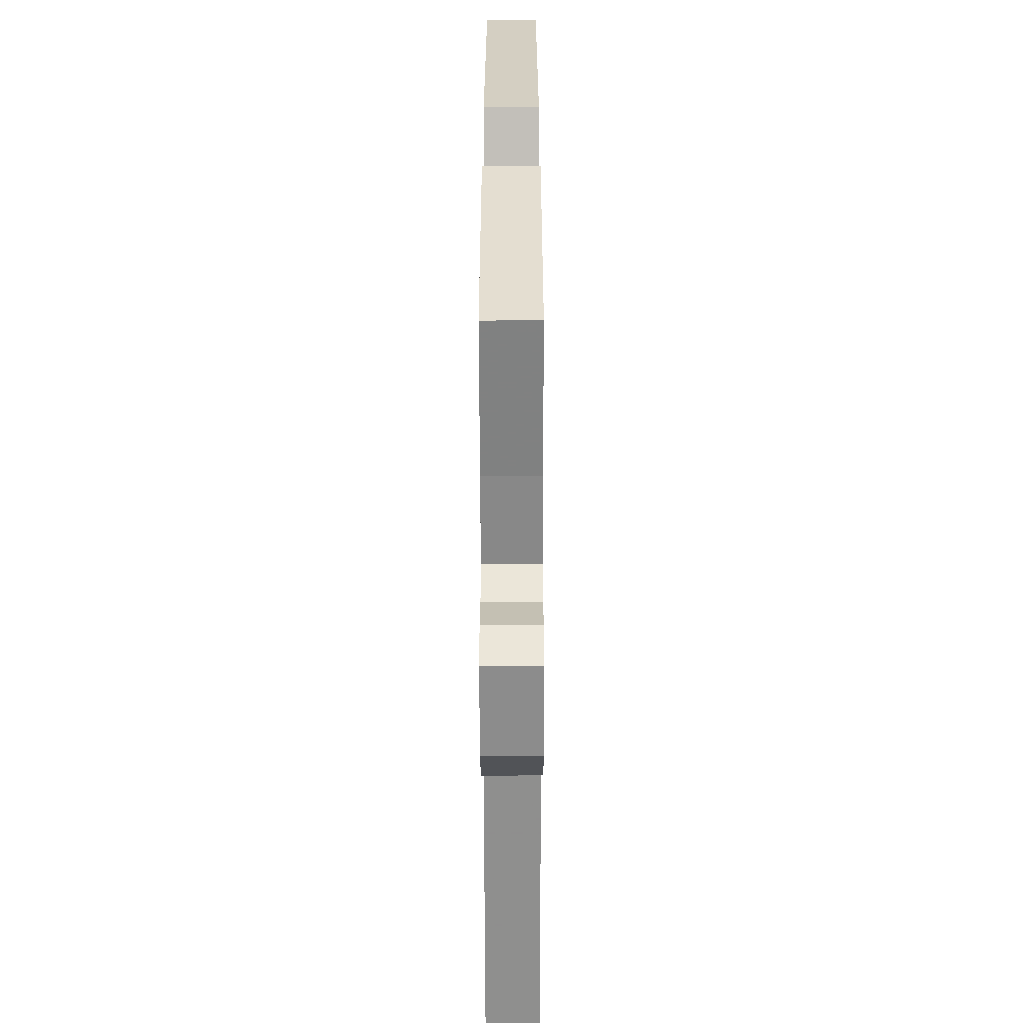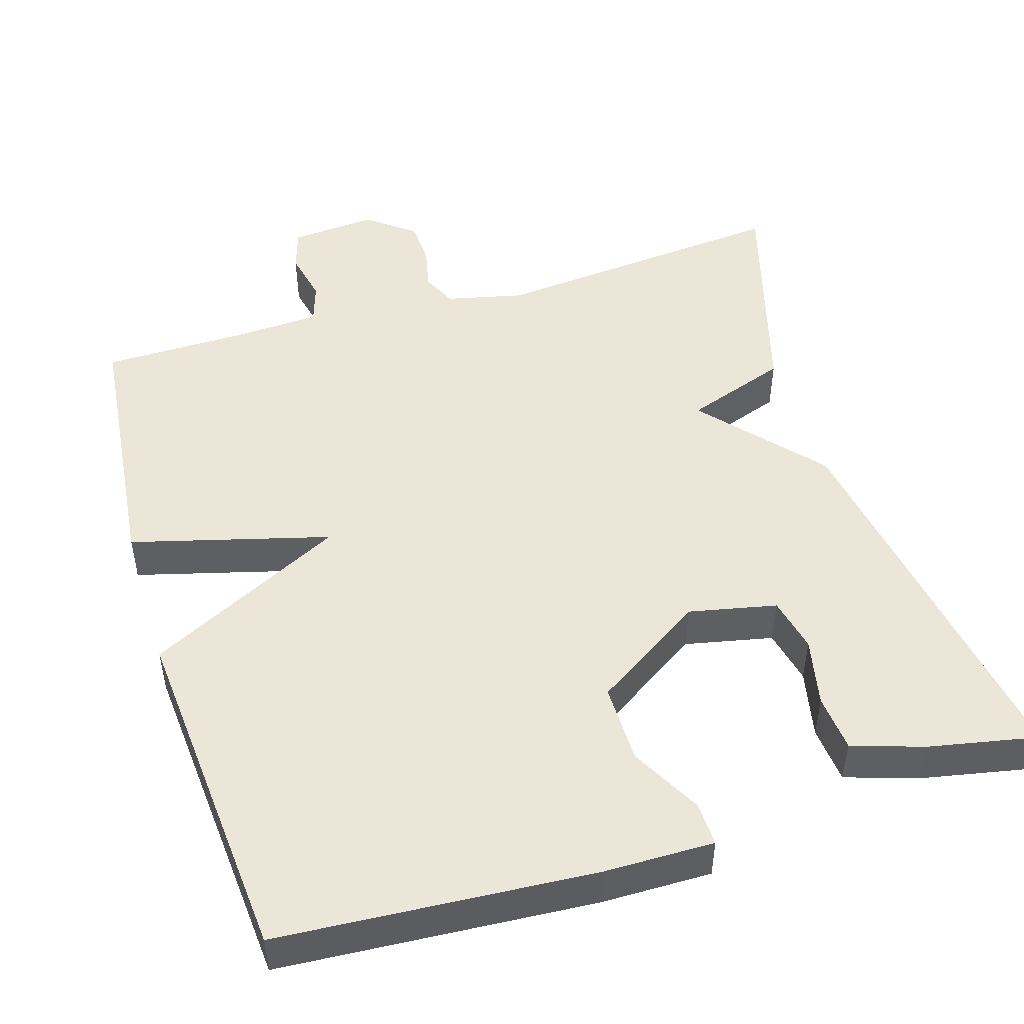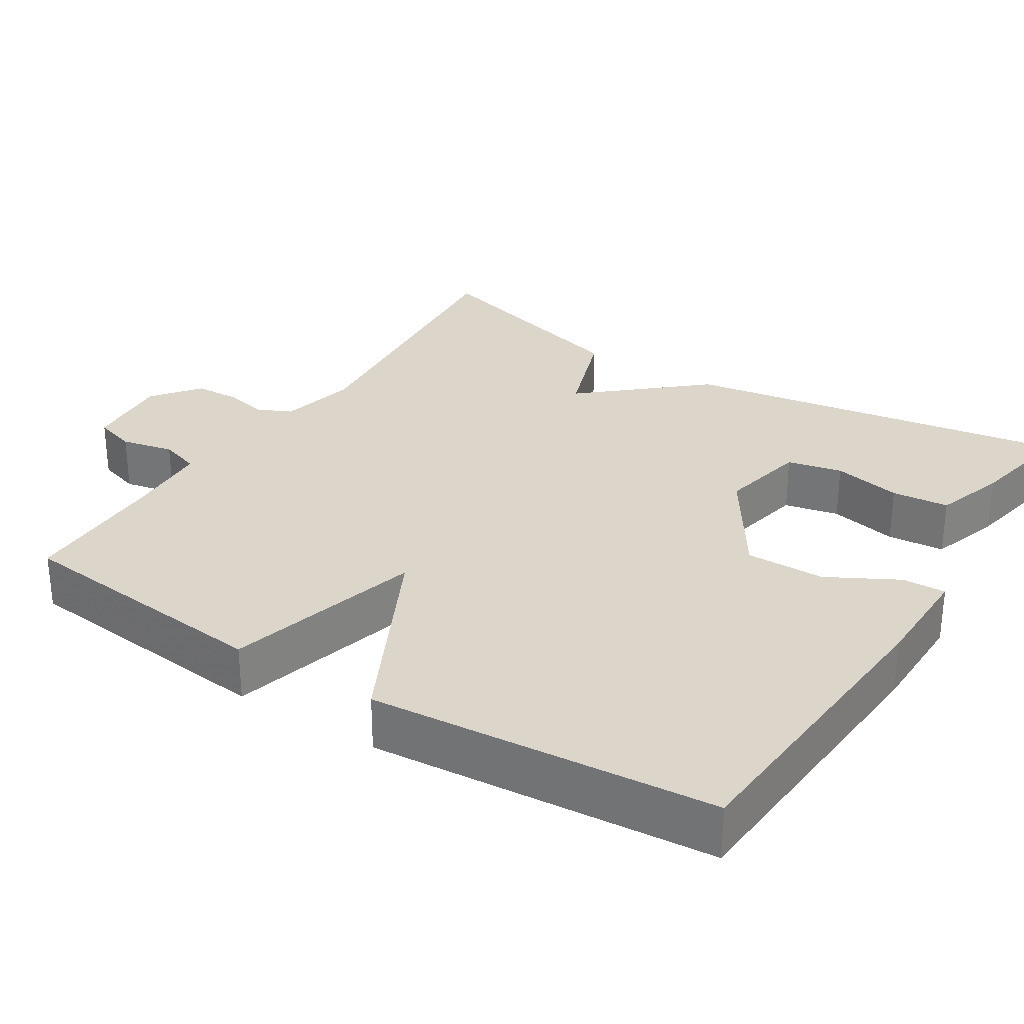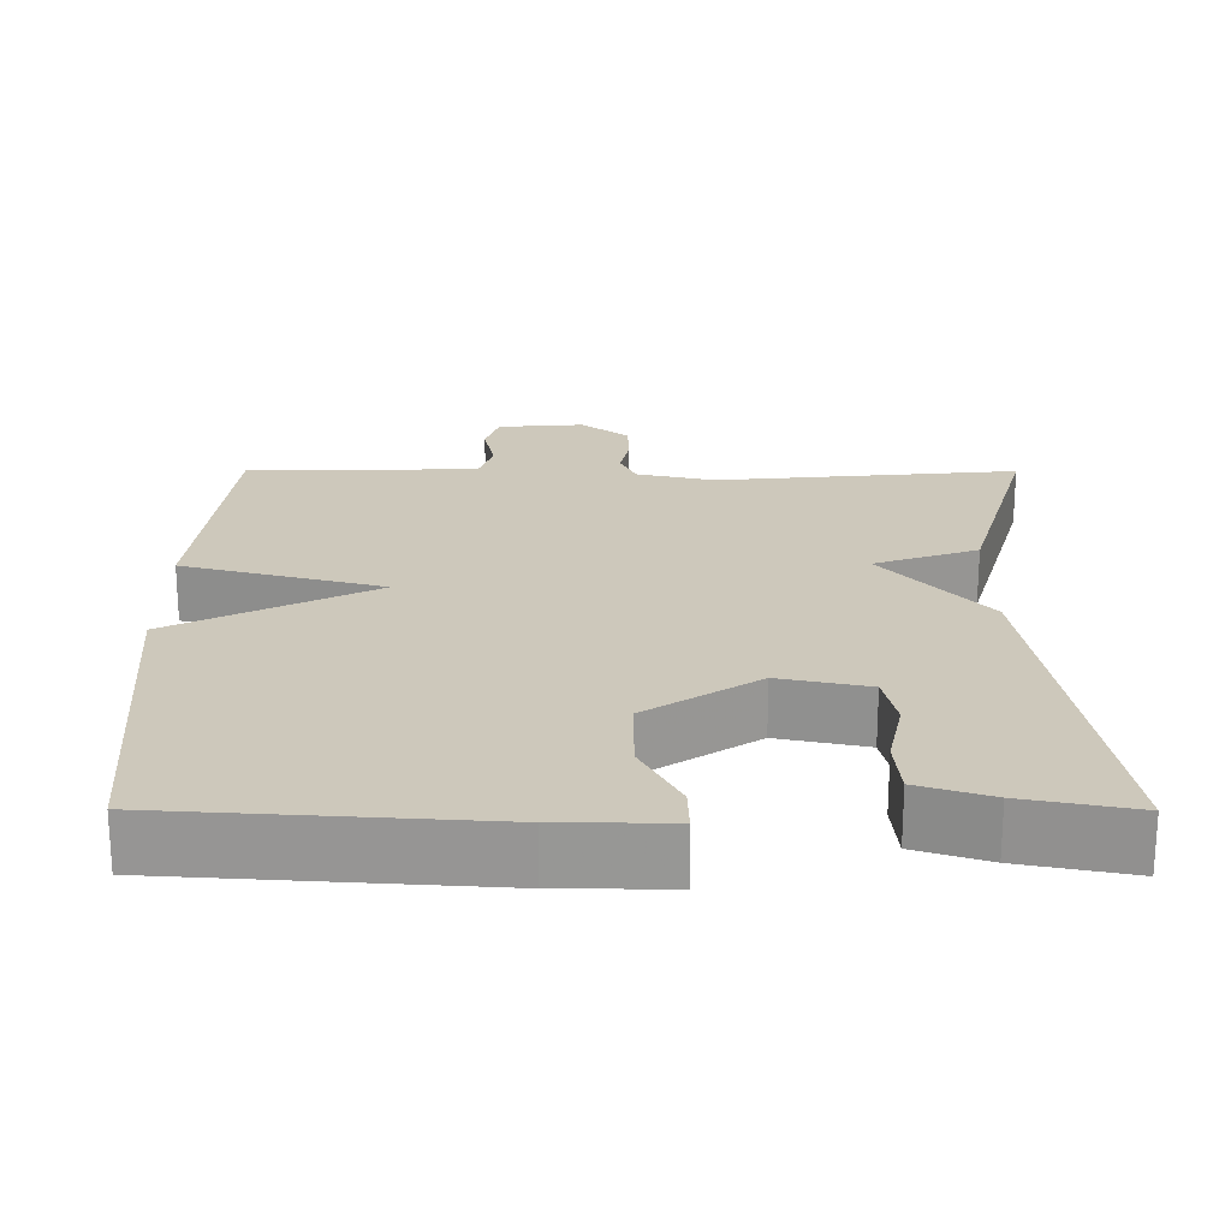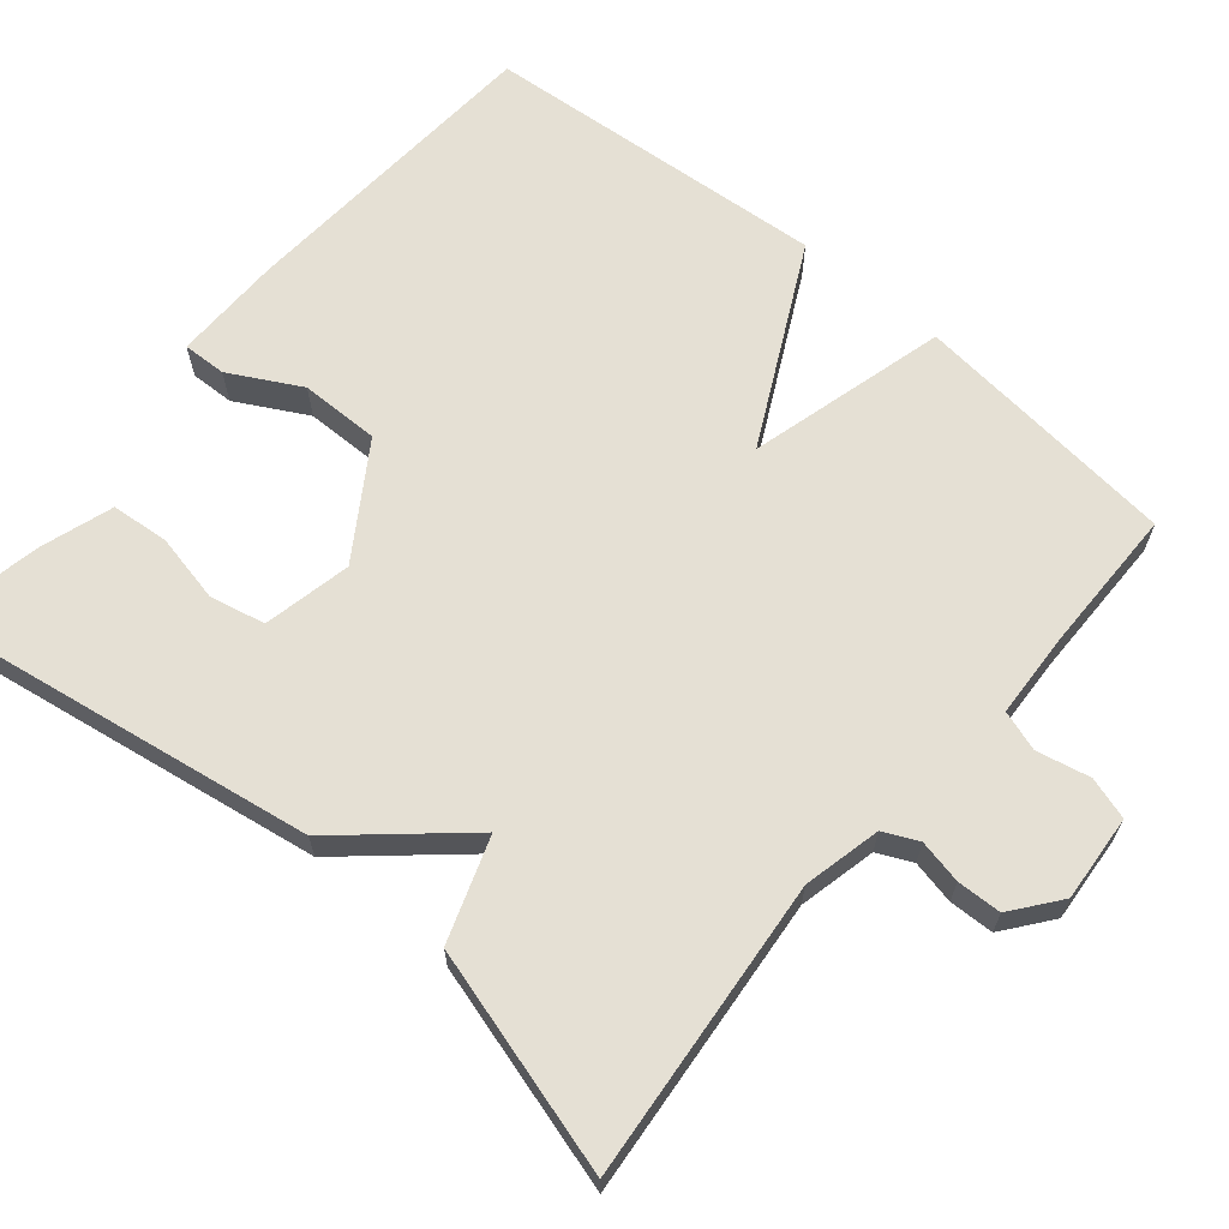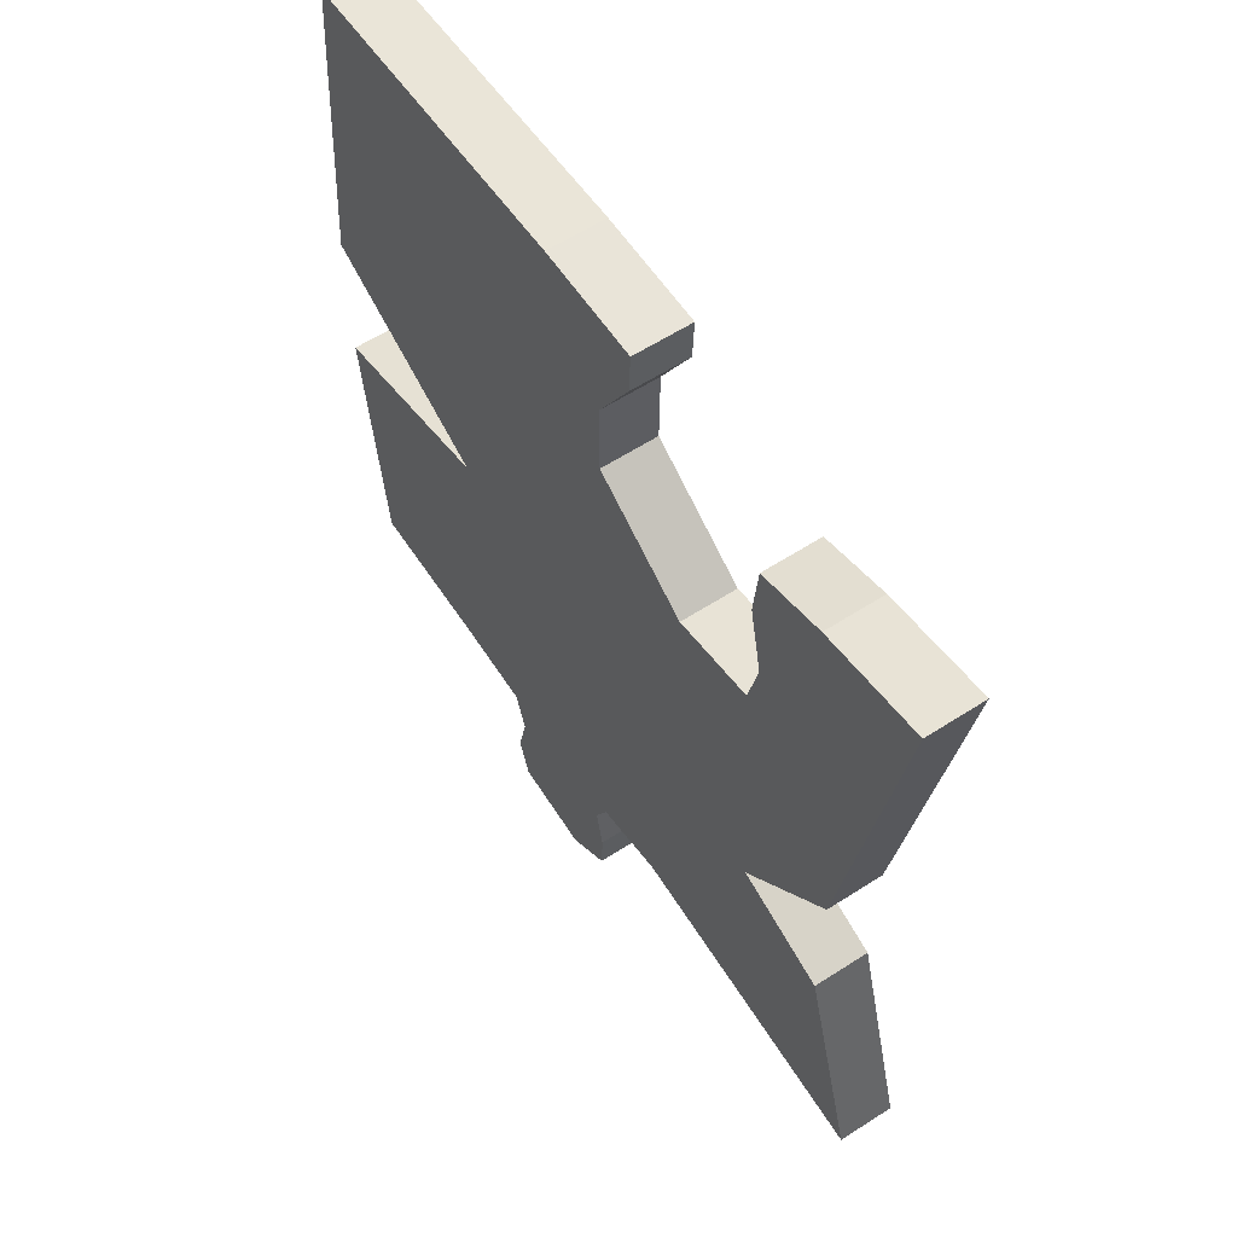
<metadata>
{"format":"obj","ext":"obj","renderer":"f3d","projection":"perspective","resolution":1024,"background":"white","views":[{"elev":-59.7,"azim":-89.9,"up":"+Z"},{"elev":48.9,"azim":-16.9,"up":"+Y"},{"elev":29.8,"azim":-57.6,"up":"+Y"},{"elev":21.9,"azim":0.2,"up":"+Y"},{"elev":65.3,"azim":130.1,"up":"+Y"},{"elev":60.1,"azim":56.6,"up":"+Z"}]}
</metadata>
<code>
v -0.5 0.07 -0.5
v -0.537 0.07 -0.152
v -0.278 0.07 -0.083
v -0.537 0.07 0.048
v -0.5 0.07 0.5
v -0.089 0.07 0.527
v 0.054 0.07 0.528
v 0.052 0.07 0.471
v 0.002 0.07 0.379
v 0.001 0.07 0.275
v 0.145 0.07 0.181
v 0.26 0.07 0.205
v 0.276 0.07 0.277
v 0.257 0.07 0.367
v 0.264 0.07 0.442
v 0.357 0.07 0.472
v 0.5 0.07 0.5
v 0.417 0.07 -0.008
v 0.283 0.07 -0.161
v 0.417 0.07 -0.208
v 0.5 0.07 -0.5
v 0.108 0.07 -0.463
v 0.007 0.07 -0.486
v -0.014 0.07 -0.531
v -0.002 0.07 -0.588
v -0.004 0.07 -0.646
v -0.066 0.07 -0.694
v -0.179 0.07 -0.685
v -0.196 0.07 -0.63
v -0.181 0.07 -0.561
v -0.198 0.07 -0.508
v -0.31 0.07 -0.502
v -0.5 0 -0.5
v -0.537 0 -0.152
v -0.278 0 -0.083
v -0.537 0 0.048
v -0.5 0 0.5
v -0.089 0 0.527
v 0.054 0 0.528
v 0.052 0 0.471
v 0.002 0 0.379
v 0.001 0 0.275
v 0.145 0 0.181
v 0.26 0 0.205
v 0.276 0 0.277
v 0.257 0 0.367
v 0.264 0 0.442
v 0.357 0 0.472
v 0.5 0 0.5
v 0.417 0 -0.008
v 0.283 0 -0.161
v 0.417 0 -0.208
v 0.5 0 -0.5
v 0.108 0 -0.463
v 0.007 0 -0.486
v -0.014 0 -0.531
v -0.002 0 -0.588
v -0.004 0 -0.646
v -0.066 0 -0.694
v -0.179 0 -0.685
v -0.196 0 -0.63
v -0.181 0 -0.561
v -0.198 0 -0.508
v -0.31 0 -0.502
f 28 29 30
f 27 28 30
f 26 27 30
f 25 26 30
f 24 25 30
f 23 24 30 31
f 22 23 31 32
f 19 20 21 22
f 16 17 18 19
f 13 14 15 16
f 12 13 16 19
f 22 32 1
f 19 22 1
f 12 19 1
f 11 12 1
f 7 8 9
f 6 7 9
f 5 6 9
f 4 5 9
f 3 4 9
f 1 2 3
f 10 11 1 3
f 3 9 10
f 62 61 60
f 62 60 59
f 62 59 58
f 62 58 57
f 62 57 56
f 63 62 56 55
f 64 63 55 54
f 54 53 52 51
f 51 50 49 48
f 48 47 46 45
f 51 48 45 44
f 33 64 54
f 33 54 51
f 33 51 44
f 33 44 43
f 41 40 39
f 41 39 38
f 41 38 37
f 41 37 36
f 41 36 35
f 35 34 33
f 35 33 43 42
f 42 41 35
f 1 33 34 2
f 2 34 35 3
f 3 35 36 4
f 4 36 37 5
f 5 37 38 6
f 6 38 39 7
f 7 39 40 8
f 8 40 41 9
f 9 41 42 10
f 10 42 43 11
f 11 43 44 12
f 12 44 45 13
f 13 45 46 14
f 14 46 47 15
f 15 47 48 16
f 16 48 49 17
f 17 49 50 18
f 18 50 51 19
f 19 51 52 20
f 20 52 53 21
f 21 53 54 22
f 22 54 55 23
f 23 55 56 24
f 24 56 57 25
f 25 57 58 26
f 26 58 59 27
f 27 59 60 28
f 28 60 61 29
f 29 61 62 30
f 30 62 63 31
f 31 63 64 32
f 32 64 33 1

</code>
